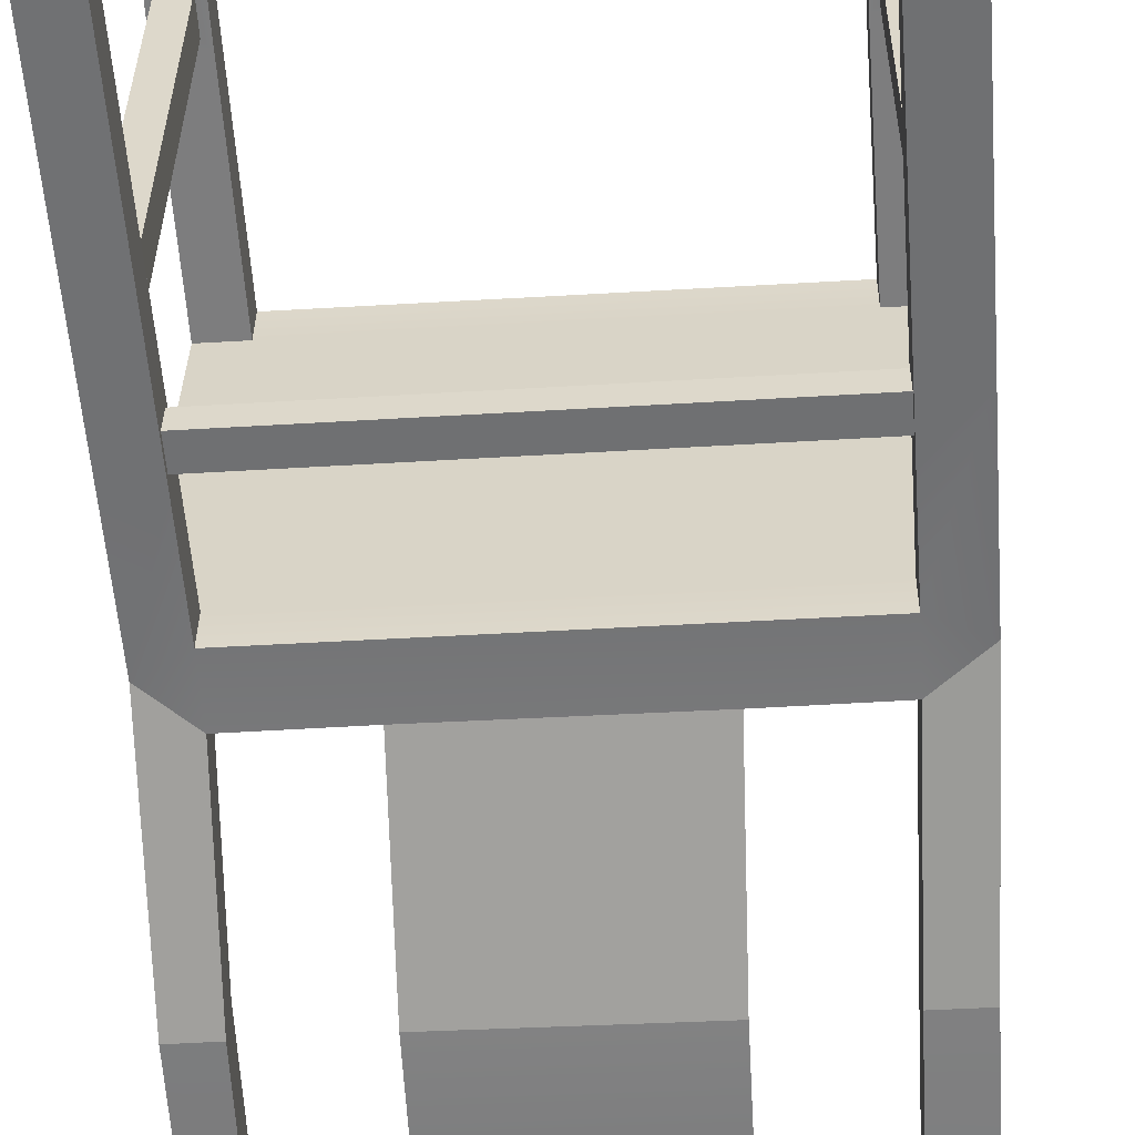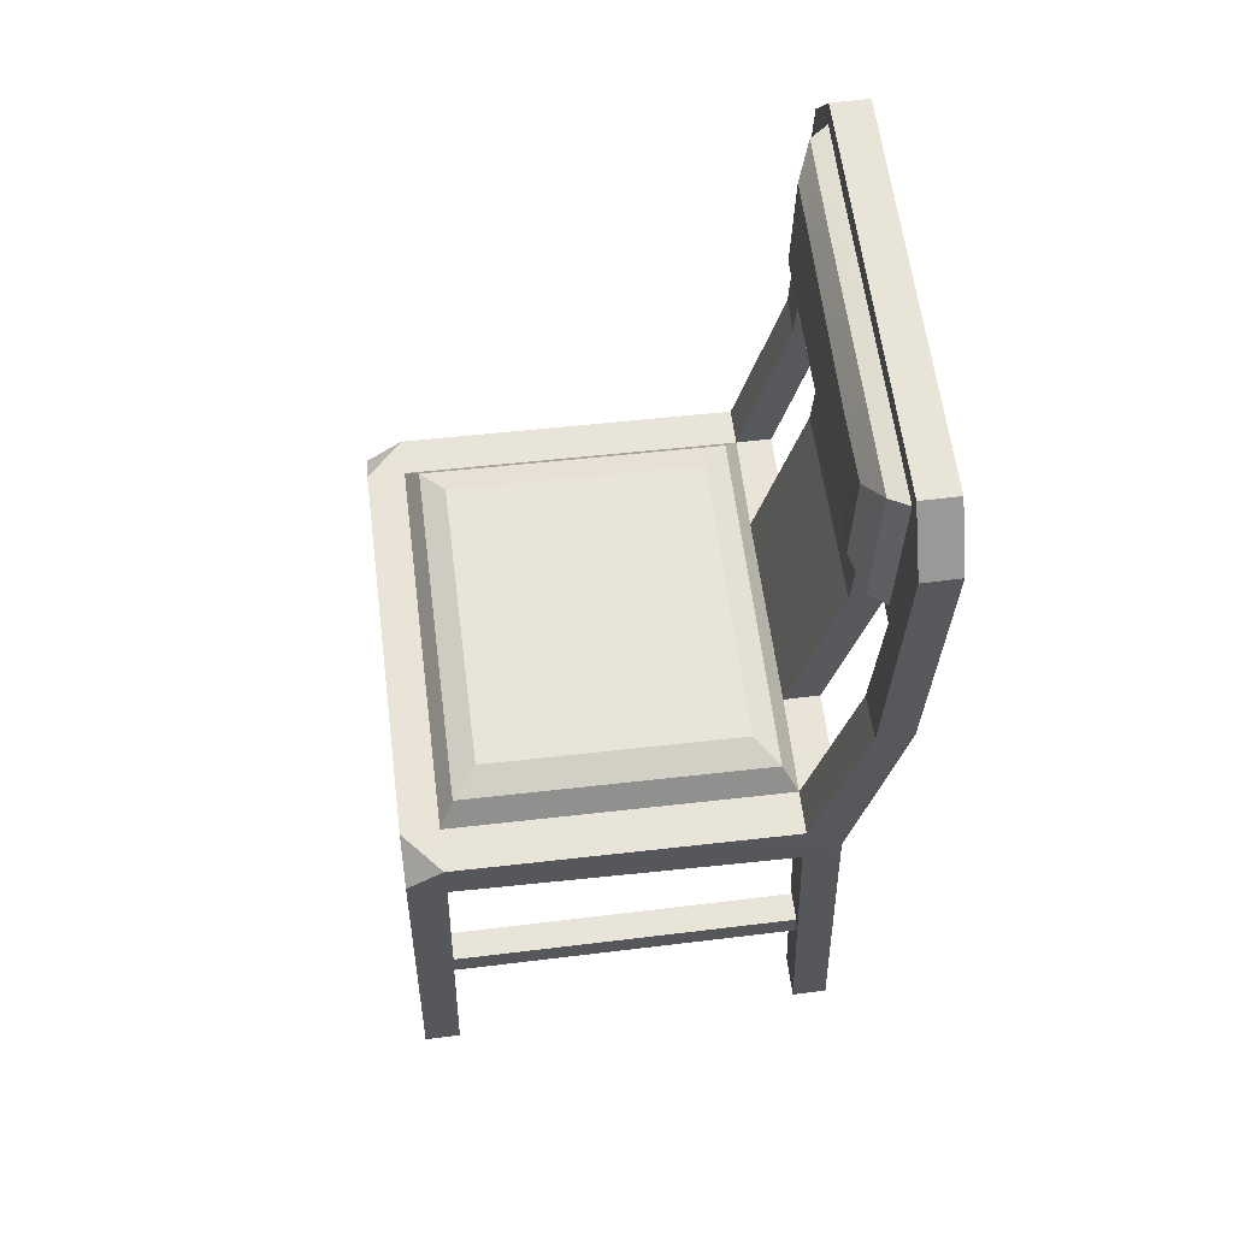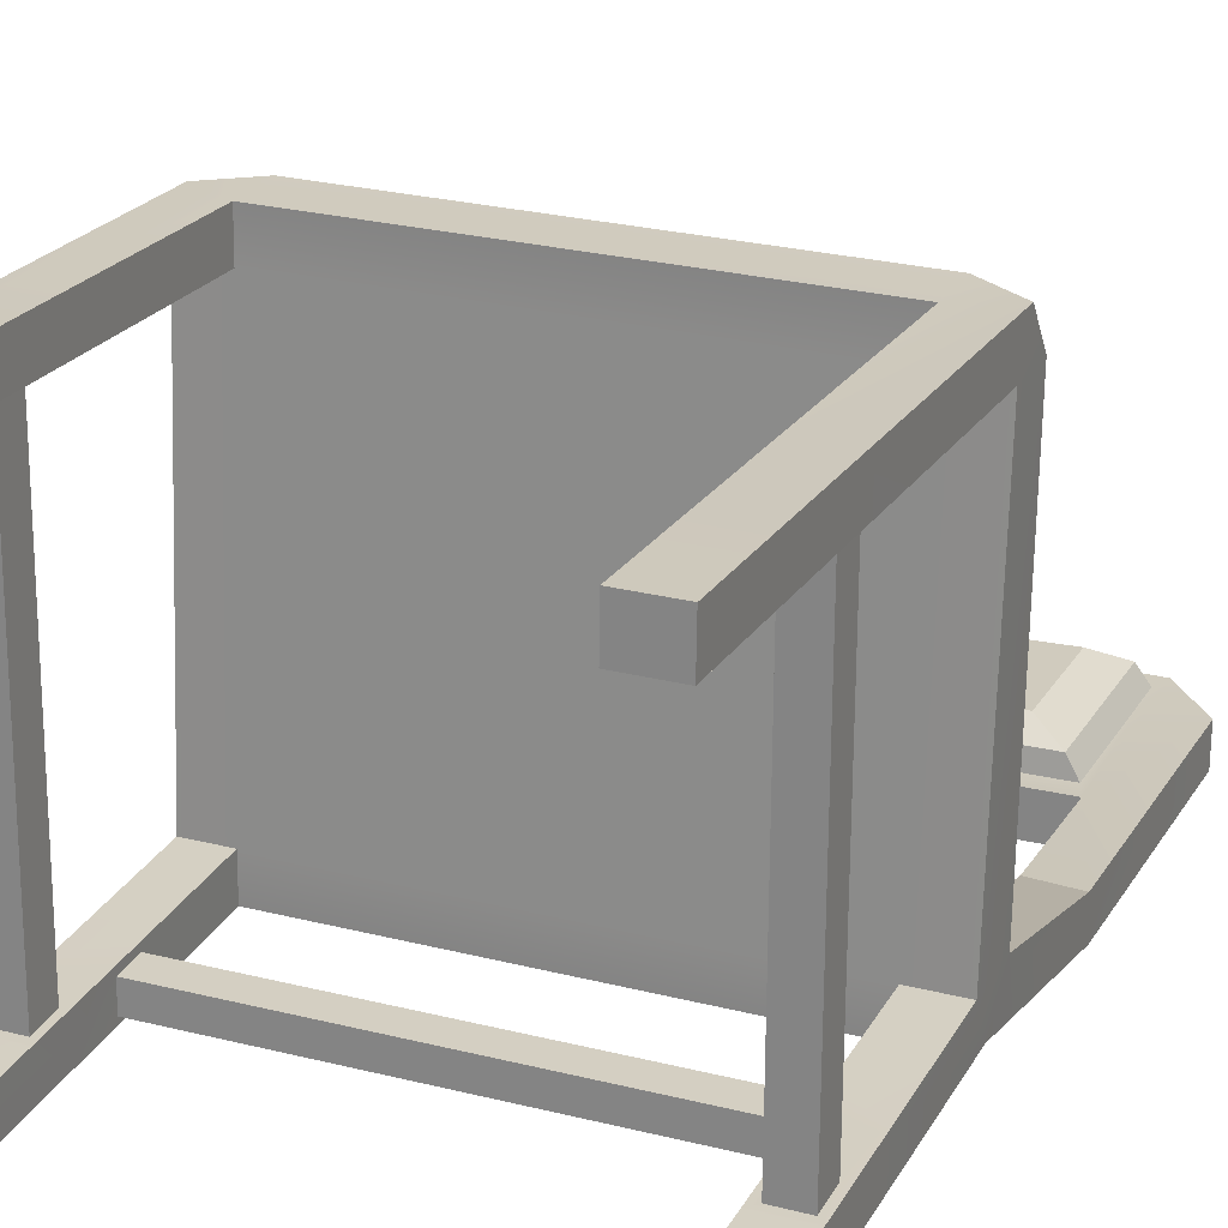
<metadata>
{"format":"obj","ext":"obj","renderer":"f3d","projection":"perspective","resolution":1024,"background":"white","views":[{"elev":-57.6,"azim":3.7,"up":"+Z"},{"elev":61.3,"azim":83.3,"up":"+Y"},{"elev":23.5,"azim":22.7,"up":"+Z"}]}
</metadata>
<code>
g SM_Prop_Chair_Wood_05
v 0.2788 0.5079 0.2593
v 0.2741 0.488 -0.2147
v -0.2668 0.5079 0.2646
v -0.2716 0.488 -0.2095
v -0.2277 0.5302 -0.2099
v -0.223 0.5409 0.2641
v -0.223 0.485 0.2641
v -0.2277 0.4651 -0.2099
v 0.2247 0.5302 -0.2143
v 0.2294 0.5409 0.2598
v 0.2294 0.485 0.2598
v 0.2247 0.4651 -0.2143
v -0.2712 0.5302 -0.1678
v -0.2712 0.4651 -0.1678
v -0.2273 0.4651 -0.1682
v 0.2251 0.4651 -0.1725
v 0.2745 0.4651 -0.173
v 0.2745 0.5302 -0.173
v 0.2251 0.5302 -0.1725
v -0.2273 0.5302 -0.1682
v -0.2674 0.5409 0.2214
v -0.2674 0.485 0.2214
v -0.2236 0.485 0.221
v 0.2288 0.485 0.2167
v 0.2782 0.485 0.2162
v 0.2782 0.5409 0.2162
v 0.2288 0.5409 0.2167
v -0.2236 0.5409 0.221
v 0.2243 0 0.2744
v 0.2237 0 0.2313
v 0.2732 0 0.2308
v 0.2738 0 0.2739
v -0.2719 0 0.2791
v -0.2725 0 0.236
v -0.2286 0 0.2356
v -0.228 0 0.2787
v -0.2765 0 -0.1888
v -0.2327 0 -0.1892
v -0.2769 0 -0.2306
v -0.2331 0 -0.231
v 0.2197 0 -0.1935
v 0.2691 0 -0.194
v 0.2193 0 -0.2353
v 0.2687 0 -0.2358
v -0.2341 0.7355 -0.2645
v -0.2337 0.7355 -0.2228
v -0.278 0.7324 -0.2238
v -0.278 0.7356 -0.2641
v 0.2182 0.7355 -0.2689
v 0.2676 0.7356 -0.2693
v 0.267 0.7336 -0.229
v 0.2186 0.7355 -0.2271
v 0.2165 0.8828 -0.2773
v 0.2663 1.047 -0.2787
v 0.2667 1.047 -0.2369
v 0.2169 0.8828 -0.2355
v -0.2351 0.8834 -0.273
v -0.2347 0.8834 -0.2312
v -0.2784 1.048 -0.2317
v -0.2788 1.048 -0.2735
v 0.2171 1.106 -0.2791
v 0.2175 1.106 -0.2374
v -0.2349 1.107 -0.2748
v -0.2345 1.107 -0.233
v 0.1043 0.8829 -0.2775
v 0.1047 0.8829 -0.2357
v -0.1218 0.883 -0.232
v -0.1222 0.883 -0.2738
v 0.1128 0.5302 -0.1722
v 0.1124 0.5302 -0.214
v -0.1149 0.5302 -0.2103
v -0.1145 0.5302 -0.1685
v 0.1049 0.7336 -0.229
v 0.1055 0.7356 -0.2693
v -0.1211 0.7324 -0.2238
v -0.1212 0.7356 -0.2641
v 0.2088 0.5674 0.1999
v 0.2054 0.5576 -0.1553
v -0.2073 0.5576 -0.1514
v -0.2039 0.5674 0.2038
v 0.1757 0.5797 0.1719
v 0.1728 0.5715 -0.1267
v -0.1742 0.5715 -0.1234
v -0.1713 0.5797 0.1752
v 0.2264 0.2595 0.2235
v 0.2268 0.2327 0.2674
v 0.2759 0.2595 0.223
v 0.2761 0.2327 0.2672
v -0.2698 0.2595 0.2282
v -0.2696 0.2327 0.2725
v -0.2259 0.2595 0.2278
v -0.2256 0.2327 0.2717
v -0.2731 0.3016 -0.1752
v -0.2294 0.2793 -0.1766
v -0.2739 0.2777 -0.2186
v -0.2301 0.2549 -0.2195
v 0.2229 0.2793 -0.1809
v 0.2727 0.3127 -0.1799
v 0.2221 0.2426 -0.2243
v 0.272 0.2944 -0.2231
v -0.2303 0.206 -0.1799
v 0.2715 0.206 -0.1847
v 0.2259 0.206 0.2251
v 0.2753 0.206 0.2246
v -0.2703 0.206 0.2298
v -0.2265 0.206 0.2294
v -0.2742 0.206 -0.1795
v 0.2221 0.206 -0.1842
v 0.234 0.2506 0.2235
v 0.2336 0.2149 0.2251
v 0.2315 0.2506 -0.1818
v 0.231 0.2149 -0.1842
v 0.2669 0.2506 0.223
v 0.2644 0.2506 -0.1823
v 0.2665 0.2149 0.2246
v 0.264 0.2149 -0.1847
v -0.2628 0.2501 0.2282
v -0.2632 0.2154 0.2298
v -0.2652 0.2501 -0.1771
v -0.2656 0.2154 -0.1795
v -0.2344 0.2501 0.2278
v -0.2369 0.2501 -0.1775
v -0.2348 0.2154 0.2294
v -0.2373 0.2154 -0.1799
v -0.2291 0.3461 -0.2153
v 0.2237 0.3461 -0.1779
v 0.2233 0.3461 -0.2197
v -0.2287 0.3461 -0.1736
v -0.2291 0.3384 -0.2095
v -0.2296 0.3068 -0.211
v 0.2233 0.3384 -0.2125
v 0.2227 0.3068 -0.2139
v -0.2287 0.3384 -0.1815
v 0.2237 0.3384 -0.1844
v -0.2292 0.3068 -0.1829
v 0.2231 0.3068 -0.1858
v 0.1008 0.9045 -0.2357
v 0.2097 1.085 -0.2373
v -0.2267 1.085 -0.2331
v -0.1179 0.9046 -0.2321
v 0.2092 0.9044 -0.2355
v -0.2269 0.9048 -0.2313
v 0.09432 0.908 -0.2157
v 0.1968 1.081 -0.2172
v -0.2138 1.082 -0.2133
v -0.1114 0.9081 -0.2123
v 0.1963 0.9079 -0.2156
v -0.214 0.9084 -0.2116
v 0.07796 0.9363 -0.2
v 0.1642 1.057 -0.2011
v -0.1812 1.057 -0.1981
v -0.09506 0.9364 -0.1974
v 0.1637 0.9326 -0.1999
v -0.1813 0.9328 -0.1968
v 0.08387 1.051 -0.2004
v 0.0891 1.081 -0.2162
v 0.1281 1.085 -0.2365
v -0.1033 1.057 -0.1988
v -0.1075 1.078 -0.2143
v -0.1441 1.081 -0.2339
v 0.2788 0.5079 0.2593
v -0.2668 0.5079 0.2646
v 0.2294 0.5409 0.2598
v -0.223 0.5409 0.2641
v -0.223 0.485 0.2641
v 0.2294 0.485 0.2598
v -0.2716 0.488 -0.2095
v 0.2247 0.4651 -0.2143
v -0.2277 0.4651 -0.2099
v 0.2741 0.488 -0.2147
v -0.2712 0.4651 -0.1678
v -0.2674 0.485 0.2214
v 0.2251 0.4651 -0.1725
v -0.2273 0.4651 -0.1682
v -0.2236 0.485 0.221
v 0.2288 0.485 0.2167
v 0.2782 0.485 0.2162
v 0.2745 0.4651 -0.173
v 0.2745 0.5302 -0.173
v 0.2782 0.5409 0.2162
v -0.2674 0.5409 0.2214
v -0.2712 0.5302 -0.1678
v 0.2294 0.485 0.2598
v 0.2288 0.485 0.2167
v 0.2288 0.485 0.2167
v 0.2264 0.2595 0.2235
v 0.2782 0.485 0.2162
v 0.2759 0.2595 0.223
v 0.2761 0.2327 0.2672
v 0.2268 0.2327 0.2674
v -0.2674 0.485 0.2214
v -0.2698 0.2595 0.2282
v -0.2236 0.485 0.221
v -0.2236 0.485 0.221
v -0.2259 0.2595 0.2278
v -0.223 0.485 0.2641
v -0.2256 0.2327 0.2717
v -0.2696 0.2327 0.2725
v -0.2273 0.4651 -0.1682
v -0.2712 0.4651 -0.1678
v -0.2731 0.3016 -0.1752
v -0.2739 0.2777 -0.2186
v -0.2277 0.4651 -0.2099
v -0.2291 0.3461 -0.2153
v -0.2287 0.3461 -0.1736
v -0.2273 0.4651 -0.1682
v 0.2745 0.4651 -0.173
v 0.2251 0.4651 -0.1725
v 0.2251 0.4651 -0.1725
v 0.2237 0.3461 -0.1779
v 0.2247 0.4651 -0.2143
v 0.2233 0.3461 -0.2197
v 0.272 0.2944 -0.2231
v 0.2727 0.3127 -0.1799
v 0.2251 0.5302 -0.1725
v 0.2745 0.5302 -0.173
v 0.267 0.7336 -0.229
v 0.2741 0.488 -0.2147
v 0.2676 0.7356 -0.2693
v 0.2247 0.5302 -0.2143
v -0.2712 0.5302 -0.1678
v -0.2273 0.5302 -0.1682
v -0.2277 0.5302 -0.2099
v -0.2716 0.488 -0.2095
v -0.278 0.7356 -0.2641
v -0.278 0.7324 -0.2238
v -0.278 0.7356 -0.2641
v -0.2341 0.7355 -0.2645
v 0.2676 0.7356 -0.2693
v 0.2182 0.7355 -0.2689
v 0.2663 1.047 -0.2787
v 0.267 0.7336 -0.229
v 0.2186 0.7355 -0.2271
v 0.2667 1.047 -0.2369
v -0.2337 0.7355 -0.2228
v -0.278 0.7324 -0.2238
v -0.2788 1.048 -0.2735
v -0.2784 1.048 -0.2317
v 0.2175 1.106 -0.2374
v -0.2345 1.107 -0.233
v -0.2349 1.107 -0.2748
v 0.2171 1.106 -0.2791
v 0.2667 1.047 -0.2369
v 0.2175 1.106 -0.2374
v 0.2171 1.106 -0.2791
v 0.2663 1.047 -0.2787
v -0.2788 1.048 -0.2735
v -0.2349 1.107 -0.2748
v -0.2345 1.107 -0.233
v -0.2784 1.048 -0.2317
v 0.2251 0.5302 -0.1725
v 0.2247 0.5302 -0.2143
v 0.2182 0.7355 -0.2689
v 0.2186 0.7355 -0.2271
v -0.2337 0.7355 -0.2228
v -0.2341 0.7355 -0.2645
v -0.2277 0.5302 -0.2099
v -0.2273 0.5302 -0.1682
v 0.2788 0.5079 0.2593
v 0.2294 0.5409 0.2598
v 0.2782 0.5409 0.2162
v -0.2674 0.5409 0.2214
v -0.223 0.5409 0.2641
v -0.2668 0.5079 0.2646
v -0.2347 0.8834 -0.2312
v -0.2351 0.8834 -0.273
v 0.2165 0.8828 -0.2773
v 0.2169 0.8828 -0.2355
v 0.2169 0.8828 -0.2355
v 0.2165 0.8828 -0.2773
v 0.1043 0.8829 -0.2775
v -0.2351 0.8834 -0.273
v -0.2347 0.8834 -0.2312
v -0.1222 0.883 -0.2738
v 0.1124 0.5302 -0.214
v 0.2247 0.5302 -0.2143
v -0.2277 0.5302 -0.2099
v -0.1149 0.5302 -0.2103
v 0.1128 0.5302 -0.1722
v 0.1124 0.5302 -0.214
v 0.1047 0.8829 -0.2357
v 0.1043 0.8829 -0.2775
v 0.1049 0.7336 -0.229
v 0.1128 0.5302 -0.1722
v -0.1145 0.5302 -0.1685
v 0.1124 0.5302 -0.214
v 0.1055 0.7356 -0.2693
v -0.1149 0.5302 -0.2103
v -0.1149 0.5302 -0.2103
v -0.1212 0.7356 -0.2641
v -0.1211 0.7324 -0.2238
v -0.1145 0.5302 -0.1685
v -0.1212 0.7356 -0.2641
v 0.1055 0.7356 -0.2693
v 0.1047 0.8829 -0.2357
v 0.1049 0.7336 -0.229
v -0.1211 0.7324 -0.2238
v -0.1218 0.883 -0.232
v -0.1222 0.883 -0.2738
v -0.1218 0.883 -0.232
v 0.1128 0.5302 -0.1722
v -0.1145 0.5302 -0.1685
v 0.2288 0.5409 0.2167
v -0.2236 0.5409 0.221
v 0.2251 0.5302 -0.1725
v 0.2288 0.5409 0.2167
v 0.2088 0.5674 0.1999
v 0.2054 0.5576 -0.1553
v 0.2251 0.5302 -0.1725
v -0.2273 0.5302 -0.1682
v -0.2273 0.5302 -0.1682
v -0.2073 0.5576 -0.1514
v -0.2039 0.5674 0.2038
v -0.2236 0.5409 0.221
v 0.2054 0.5576 -0.1553
v 0.1728 0.5715 -0.1267
v -0.1742 0.5715 -0.1234
v -0.2073 0.5576 -0.1514
v 0.1757 0.5797 0.1719
v 0.2088 0.5674 0.1999
v -0.2039 0.5674 0.2038
v -0.1713 0.5797 0.1752
v 0.2088 0.5674 0.1999
v 0.1757 0.5797 0.1719
v 0.1728 0.5715 -0.1267
v 0.2054 0.5576 -0.1553
v -0.2073 0.5576 -0.1514
v -0.1742 0.5715 -0.1234
v -0.1713 0.5797 0.1752
v -0.2039 0.5674 0.2038
v 0.2243 0 0.2744
v 0.2237 0 0.2313
v 0.2259 0.206 0.2251
v 0.2237 0 0.2313
v 0.2732 0 0.2308
v 0.2753 0.206 0.2246
v 0.2732 0 0.2308
v 0.2738 0 0.2739
v 0.2738 0 0.2739
v 0.2243 0 0.2744
v -0.2719 0 0.2791
v -0.2725 0 0.236
v -0.2703 0.206 0.2298
v -0.2725 0 0.236
v -0.2286 0 0.2356
v -0.2265 0.206 0.2294
v -0.2286 0 0.2356
v -0.228 0 0.2787
v -0.228 0 0.2787
v -0.2719 0 0.2791
v -0.2303 0.206 -0.1799
v -0.2327 0 -0.1892
v -0.2765 0 -0.1888
v -0.2742 0.206 -0.1795
v -0.2765 0 -0.1888
v -0.2769 0 -0.2306
v -0.2769 0 -0.2306
v -0.2331 0 -0.231
v -0.2301 0.2549 -0.2195
v -0.2331 0 -0.231
v -0.2327 0 -0.1892
v 0.2715 0.206 -0.1847
v 0.2691 0 -0.194
v 0.2197 0 -0.1935
v 0.2221 0.206 -0.1842
v 0.2197 0 -0.1935
v 0.2193 0 -0.2353
v 0.2221 0.2426 -0.2243
v 0.2193 0 -0.2353
v 0.2687 0 -0.2358
v 0.2687 0 -0.2358
v 0.2691 0 -0.194
v -0.2628 0.2501 0.2282
v -0.2652 0.2501 -0.1771
v -0.2344 0.2501 0.2278
v -0.2369 0.2501 -0.1775
v -0.2348 0.2154 0.2294
v -0.2373 0.2154 -0.1799
v -0.2656 0.2154 -0.1795
v -0.2632 0.2154 0.2298
v 0.234 0.2506 0.2235
v 0.2315 0.2506 -0.1818
v 0.2669 0.2506 0.223
v 0.2644 0.2506 -0.1823
v 0.2665 0.2149 0.2246
v 0.264 0.2149 -0.1847
v 0.231 0.2149 -0.1842
v 0.2336 0.2149 0.2251
v 0.2336 0.2149 0.2251
v 0.234 0.2506 0.2235
v 0.2229 0.2793 -0.1809
v 0.2315 0.2506 -0.1818
v 0.231 0.2149 -0.1842
v 0.2669 0.2506 0.223
v 0.2644 0.2506 -0.1823
v 0.2665 0.2149 0.2246
v 0.264 0.2149 -0.1847
v -0.2632 0.2154 0.2298
v -0.2628 0.2501 0.2282
v -0.2652 0.2501 -0.1771
v -0.2656 0.2154 -0.1795
v -0.2344 0.2501 0.2278
v -0.2294 0.2793 -0.1766
v -0.2369 0.2501 -0.1775
v -0.2348 0.2154 0.2294
v -0.2373 0.2154 -0.1799
v -0.2291 0.3384 -0.2095
v 0.2233 0.3384 -0.2125
v -0.2287 0.3384 -0.1815
v 0.2237 0.3384 -0.1844
v -0.2292 0.3068 -0.1829
v 0.2231 0.3068 -0.1858
v 0.2227 0.3068 -0.2139
v -0.2296 0.3068 -0.211
v -0.2296 0.3068 -0.211
v -0.2291 0.3384 -0.2095
v 0.2233 0.3384 -0.2125
v 0.2227 0.3068 -0.2139
v -0.2287 0.3384 -0.1815
v 0.2237 0.3384 -0.1844
v -0.2292 0.3068 -0.1829
v 0.2231 0.3068 -0.1858
v -0.2267 1.085 -0.2331
v -0.1441 1.081 -0.2339
v -0.1179 0.9046 -0.2321
v 0.1008 0.9045 -0.2357
v 0.2092 0.9044 -0.2355
v 0.2097 1.085 -0.2373
v 0.1963 0.9079 -0.2156
v 0.2092 0.9044 -0.2355
v -0.2267 1.085 -0.2331
v -0.2138 1.082 -0.2133
v -0.2269 0.9048 -0.2313
v -0.2269 0.9048 -0.2313
v -0.214 0.9084 -0.2116
v -0.1033 1.057 -0.1988
v -0.1812 1.057 -0.1981
v -0.2138 1.082 -0.2133
v -0.1075 1.078 -0.2143
v -0.1114 0.9081 -0.2123
v -0.09506 0.9364 -0.1974
v 0.09432 0.908 -0.2157
v 0.1963 0.9079 -0.2156
v 0.1968 1.081 -0.2172
v 0.1637 0.9326 -0.1999
v 0.1963 0.9079 -0.2156
v -0.2138 1.082 -0.2133
v -0.1812 1.057 -0.1981
v -0.1813 0.9328 -0.1968
v -0.214 0.9084 -0.2116
v -0.214 0.9084 -0.2116
v -0.1813 0.9328 -0.1968
v 0.1642 1.057 -0.2011
v 0.1637 0.9326 -0.1999
v 0.07796 0.9363 -0.2
v 0.1968 1.081 -0.2172
v 0.1642 1.057 -0.2011
v 0.08387 1.051 -0.2004
v 0.2097 1.085 -0.2373
v 0.1968 1.081 -0.2172
v 0.0891 1.081 -0.2162
v 0.1281 1.085 -0.2365
g SM_Prop_Chair_Wood_05_0
f 261 260 259
f 264 263 262
f 31 32 29
f 30 31 29
f 35 36 33
f 34 35 33
f 166 165 24
f 165 23 24
f 172 171 23
f 171 15 23
f 15 169 168
f 16 15 168
f 24 16 177
f 16 178 177
f 39 40 38
f 37 39 38
f 43 44 42
f 41 43 42
f 175 174 173
f 176 175 173
f 20 182 181
f 28 20 181
f 164 28 181
f 28 164 163
f 27 28 163
f 180 27 163
f 180 179 27
f 179 19 27
f 278 277 20
f 72 278 20
f 19 276 275
f 69 19 275
f 184 85 183
f 85 86 183
f 85 103 86
f 103 332 86
f 332 331 86
f 187 87 185
f 87 186 185
f 87 394 186
f 394 390 186
f 396 394 87
f 186 390 333
f 336 396 87
f 389 396 336
f 390 389 333
f 333 389 336
f 336 335 333
f 335 334 333
f 193 91 191
f 91 192 191
f 91 402 192
f 402 399 192
f 405 402 91
f 192 399 343
f 346 405 91
f 398 405 346
f 399 398 343
f 343 398 346
f 346 345 343
f 345 344 343
f 196 92 194
f 92 195 194
f 92 106 195
f 92 348 106
f 348 347 106
f 200 93 199
f 93 128 199
f 93 403 128
f 93 400 403
f 400 404 403
f 401 400 93
f 403 404 351
f 354 401 93
f 406 401 354
f 404 406 351
f 351 406 354
f 354 353 351
f 353 352 351
f 206 205 203
f 205 204 203
f 205 419 204
f 419 416 204
f 421 419 205
f 204 416 96
f 94 421 205
f 415 421 94
f 416 415 96
f 96 415 94
f 94 101 96
f 101 361 96
f 361 360 96
f 208 126 207
f 126 98 207
f 126 391 98
f 391 392 98
f 392 395 98
f 393 392 391
f 98 395 362
f 365 393 391
f 397 393 365
f 395 397 362
f 362 397 365
f 365 364 362
f 364 363 362
f 211 127 209
f 127 210 209
f 127 417 210
f 417 420 210
f 418 417 127
f 210 420 97
f 99 418 127
f 420 422 97
f 422 418 99
f 97 422 99
f 99 108 97
f 99 367 108
f 367 366 108
f 51 52 215
f 216 51 215
f 49 219 218
f 220 49 218
f 46 47 221
f 222 46 221
f 48 45 223
f 224 48 223
f 228 227 57
f 227 60 57
f 60 63 57
f 68 57 63
f 68 63 61
f 65 68 61
f 68 65 293
f 65 294 293
f 53 65 61
f 53 61 54
f 53 54 229
f 230 53 229
f 231 55 217
f 50 231 217
f 50 217 18
f 170 50 18
f 17 170 18
f 17 18 26
f 17 214 170
f 25 17 26
f 25 26 1
f 214 213 170
f 214 102 213
f 102 372 213
f 372 371 213
f 1 88 25
f 88 188 25
f 88 104 188
f 88 338 104
f 338 337 104
f 56 233 232
f 234 56 232
f 234 62 56
f 62 138 56
f 138 141 56
f 462 138 62
f 160 462 62
f 56 141 295
f 64 160 62
f 64 139 160
f 142 139 64
f 141 137 295
f 58 142 64
f 58 64 59
f 140 142 58
f 58 59 235
f 59 236 235
f 298 140 58
f 137 140 298
f 295 137 298
f 298 297 295
f 297 296 295
f 238 237 225
f 226 238 225
f 226 225 167
f 13 226 167
f 167 14 13
f 13 14 21
f 167 95 14
f 14 22 21
f 95 201 14
f 21 22 3
f 95 107 201
f 95 356 107
f 356 355 107
f 22 89 3
f 89 90 3
f 89 105 90
f 105 342 90
f 342 341 90
f 151 154 152
f 158 151 152
f 158 152 455
f 155 158 455
f 155 455 453
f 455 454 453
f 241 240 239
f 242 241 239
f 245 244 243
f 246 245 243
f 249 248 247
f 250 249 247
f 253 252 251
f 254 253 251
f 253 254 267
f 254 268 267
f 258 257 255
f 257 256 255
f 265 255 256
f 266 265 256
f 83 84 81
f 82 83 81
f 270 269 66
f 271 270 66
f 67 273 272
f 274 67 272
f 280 74 279
f 74 73 279
f 74 282 73
f 282 281 73
f 284 283 75
f 285 284 75
f 76 287 286
f 288 76 286
f 292 291 289
f 291 290 289
f 291 300 290
f 300 299 290
f 303 77 80
f 304 303 80
f 301 78 305
f 79 78 301
f 302 79 301
f 310 79 302
f 308 307 306
f 309 308 306
f 313 312 311
f 314 313 311
f 317 316 315
f 318 317 315
f 321 320 319
f 322 321 319
f 325 324 323
f 326 325 323
f 329 328 327
f 330 329 327
f 340 339 189
f 190 340 189
f 190 189 161
f 11 190 161
f 161 10 11
f 10 6 11
f 6 7 11
f 7 6 162
f 162 198 7
f 198 197 7
f 198 350 197
f 350 349 197
f 358 357 202
f 359 358 202
f 125 359 202
f 125 202 4
f 8 125 4
f 8 4 5
f 8 5 71
f 8 71 70
f 12 8 70
f 12 70 9
f 12 9 2
f 2 100 12
f 100 212 12
f 100 368 212
f 100 370 368
f 370 369 368
f 119 120 118
f 117 119 118
f 122 374 373
f 121 122 373
f 124 376 375
f 123 124 375
f 379 378 377
f 380 379 377
f 111 112 110
f 109 111 110
f 114 382 381
f 113 114 381
f 116 384 383
f 115 116 383
f 387 386 385
f 388 387 385
f 131 132 130
f 129 131 130
f 134 408 407
f 133 134 407
f 136 410 409
f 135 136 409
f 413 412 411
f 414 413 411
f 423 145 159
f 424 423 159
f 424 159 461
f 157 424 461
f 157 461 459
f 461 460 459
f 144 147 427
f 428 144 427
f 430 429 426
f 429 143 426
f 426 143 425
f 143 146 425
f 425 146 434
f 146 435 434
f 148 432 431
f 433 148 431
f 438 437 436
f 439 438 436
f 439 436 458
f 156 439 458
f 156 458 456
f 458 457 456
f 150 153 443
f 444 150 443
f 446 445 442
f 445 149 442
f 442 149 440
f 149 441 440
f 440 441 451
f 441 452 451
f 449 448 447
f 450 449 447

</code>
